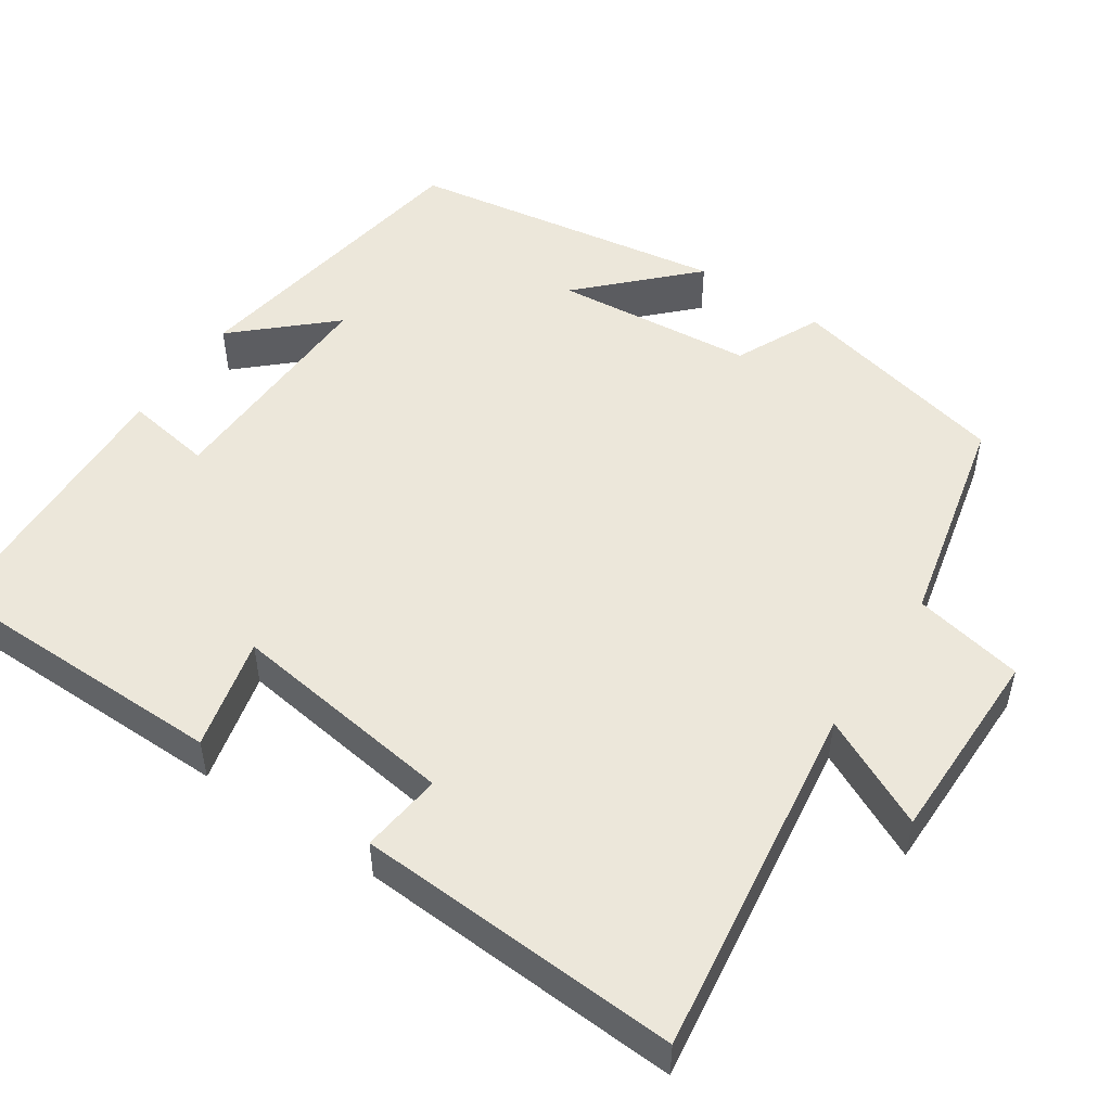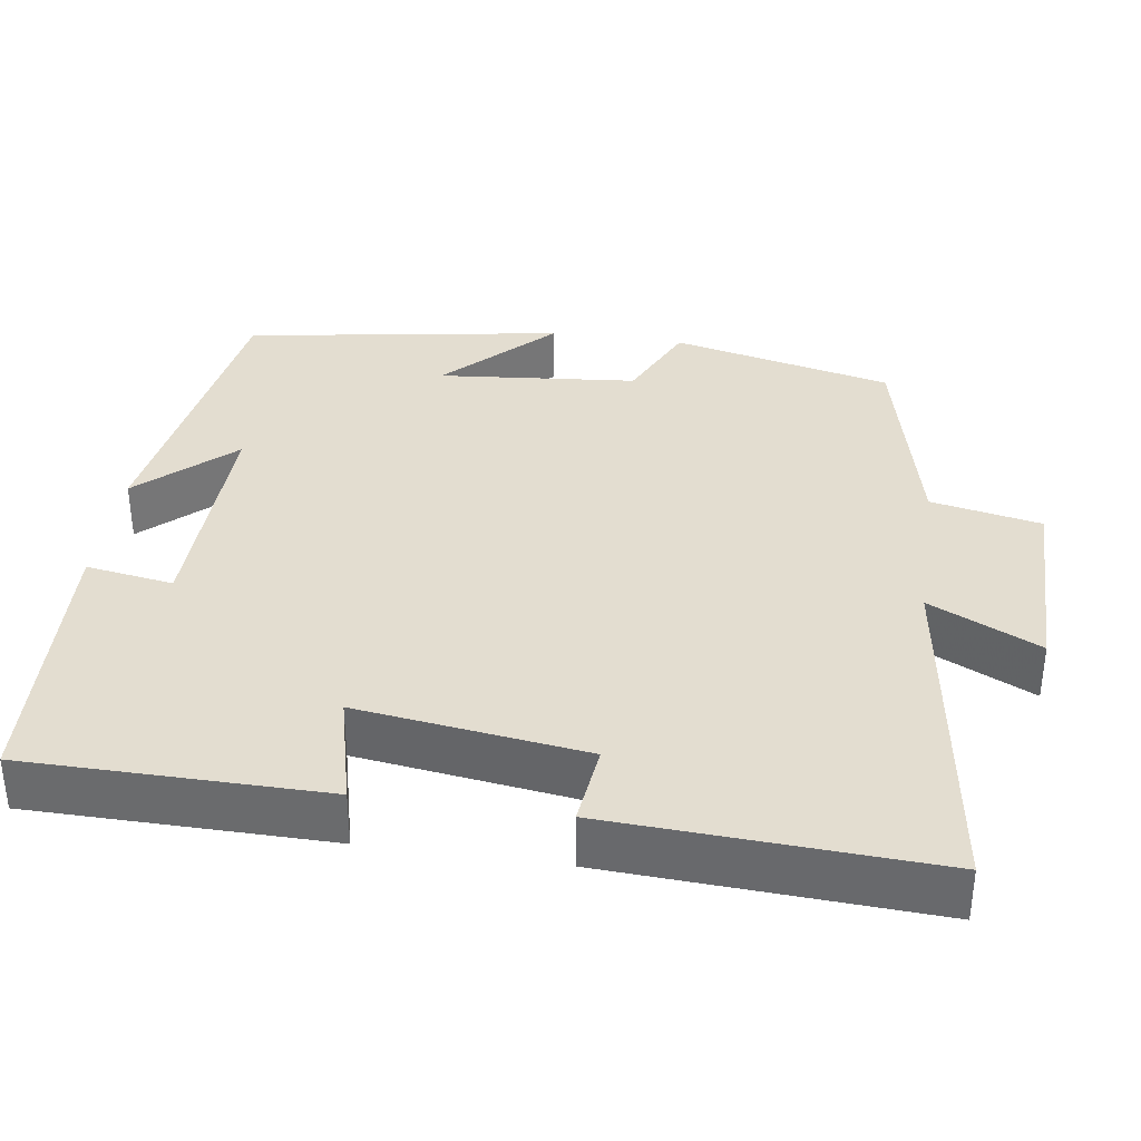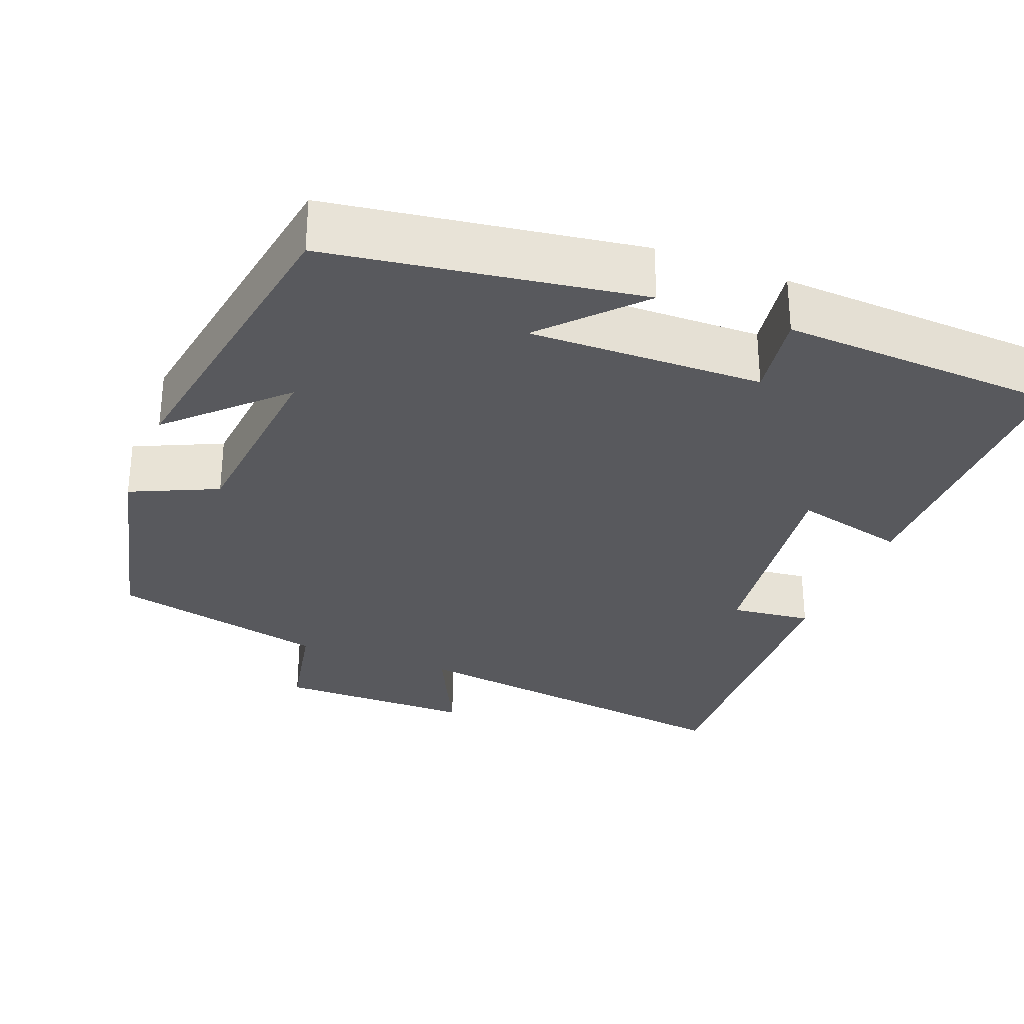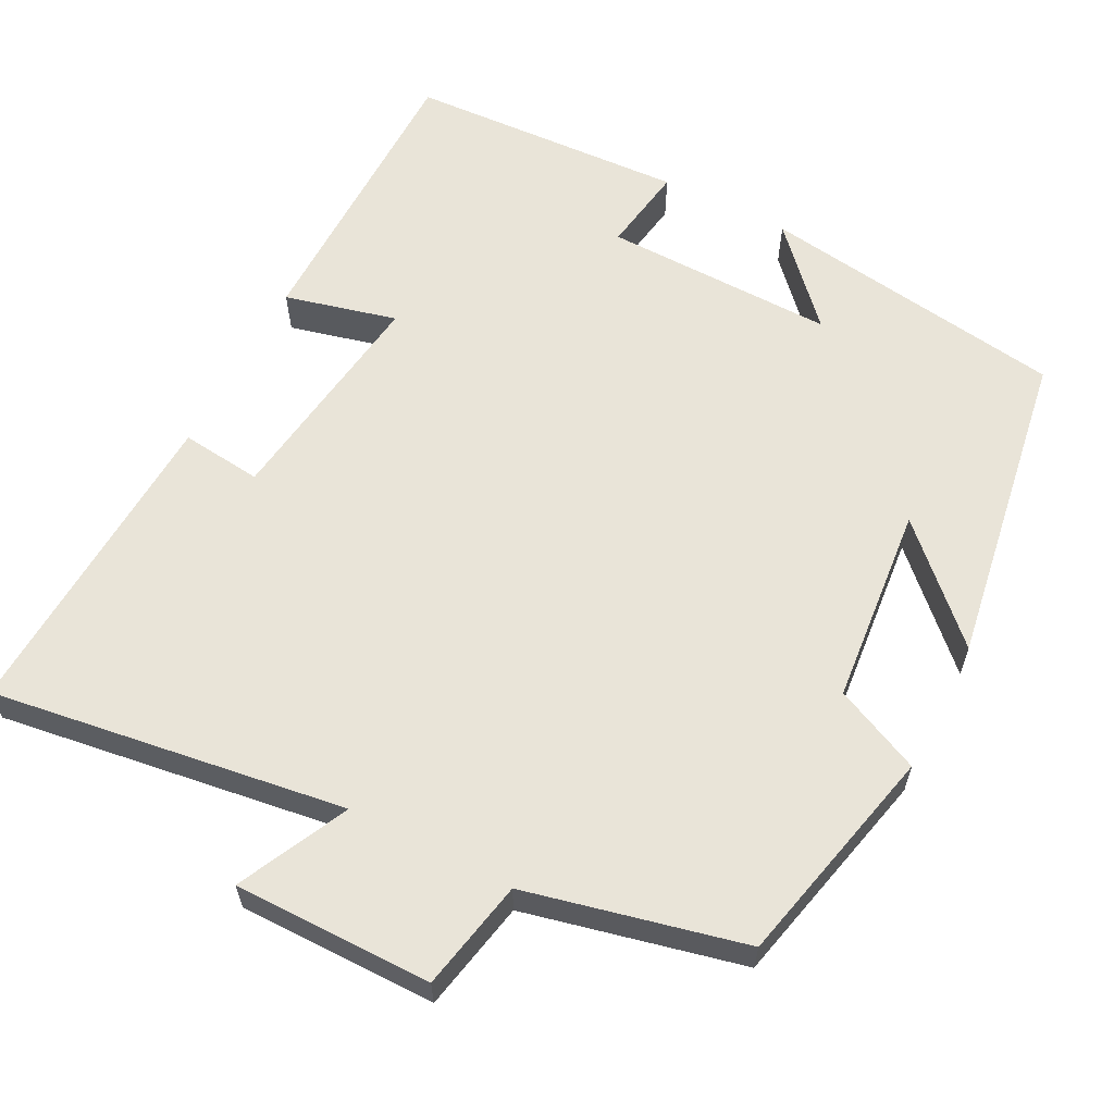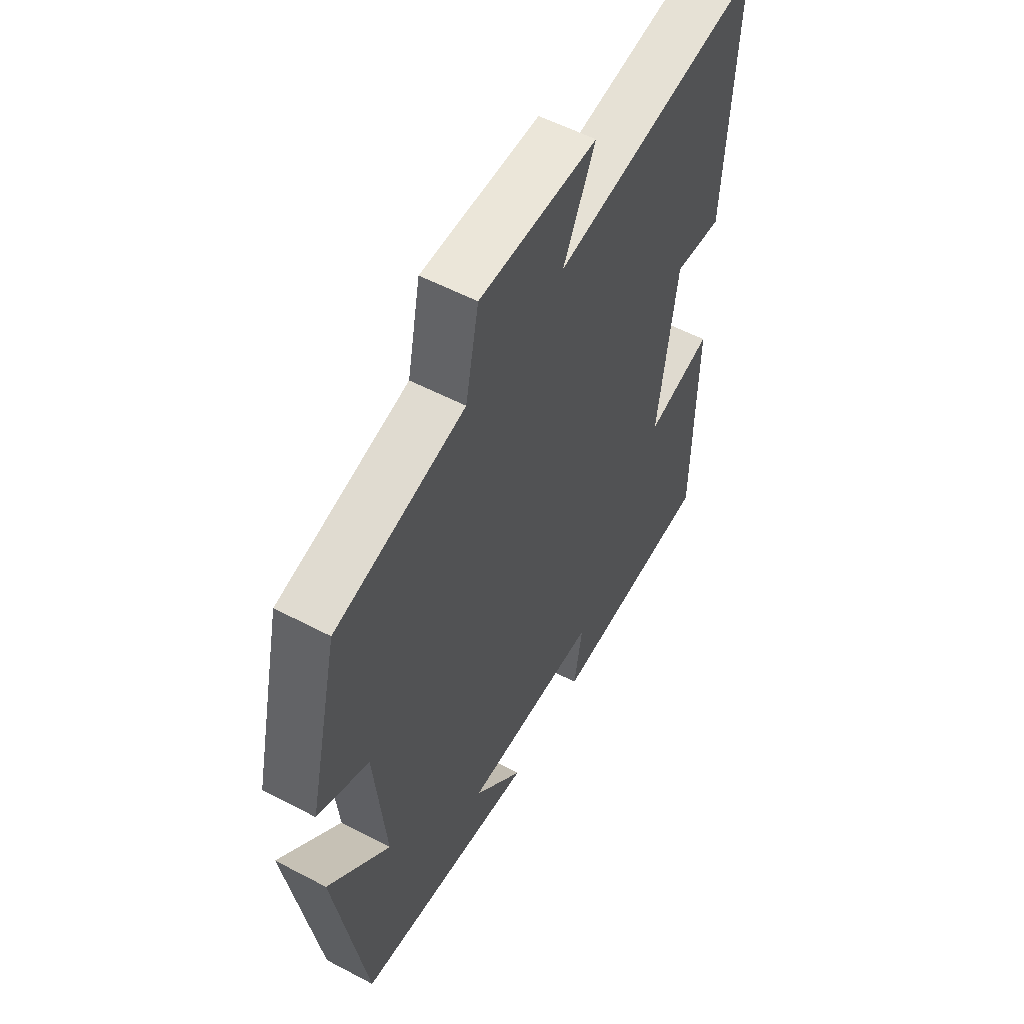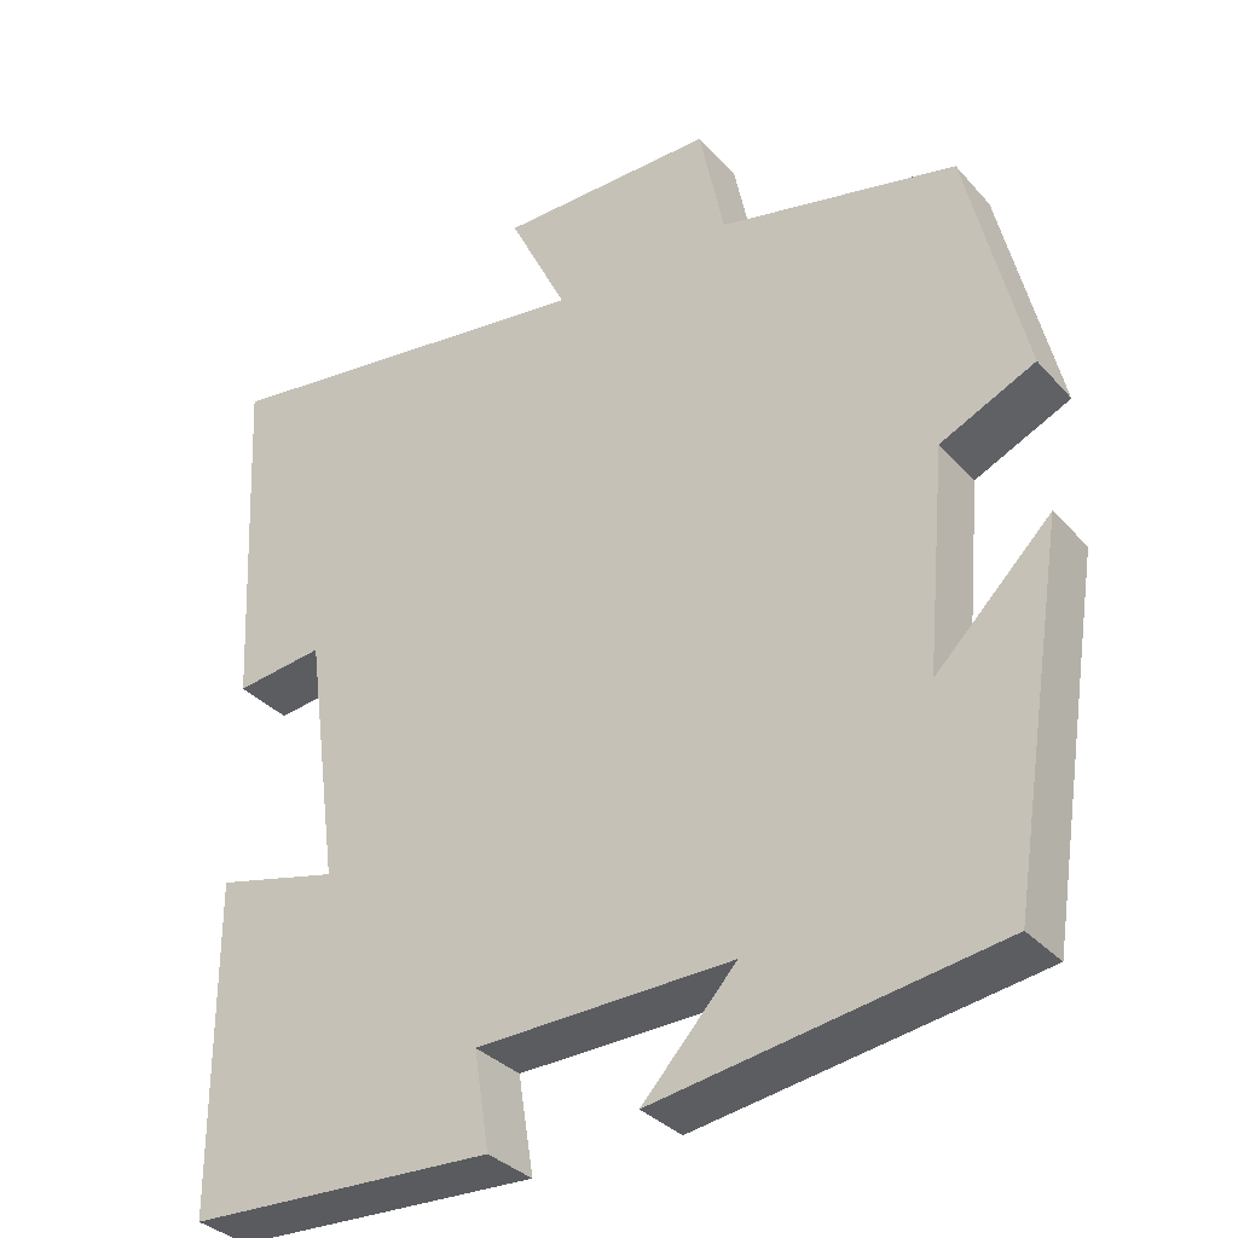
<metadata>
{"format":"obj","ext":"obj","renderer":"f3d","projection":"perspective","resolution":1024,"background":"white","views":[{"elev":50.5,"azim":-56.0,"up":"+Y"},{"elev":35.5,"azim":-81.7,"up":"+Y"},{"elev":-30.0,"azim":158.6,"up":"+Y"},{"elev":60.7,"azim":27.2,"up":"+Y"},{"elev":55.4,"azim":119.0,"up":"+Z"},{"elev":-34.0,"azim":35.2,"up":"+Z"}]}
</metadata>
<code>
v 0.433 0.07 0.435
v 0.5 0.07 0.149
v 0.389 0.07 0.098
v 0.365 0.07 -0.16
v 0.5 0.07 -0.027
v 0.434 0.07 -0.44
v 0.036 0.07 -0.5
v 0.146 0.07 -0.381
v -0.154 0.07 -0.387
v -0.136 0.07 -0.5
v -0.497 0.07 -0.482
v -0.5 0.07 -0.098
v -0.355 0.07 -0.134
v -0.395 0.07 0.16
v -0.5 0.07 0.148
v -0.522 0.07 0.565
v -0.064 0.07 0.5
v -0.133 0.07 0.642
v 0.123 0.07 0.642
v 0.152 0.07 0.5
v 0.433 0 0.435
v 0.5 0 0.149
v 0.389 0 0.098
v 0.365 0 -0.16
v 0.5 0 -0.027
v 0.434 0 -0.44
v 0.036 0 -0.5
v 0.146 0 -0.381
v -0.154 0 -0.387
v -0.136 0 -0.5
v -0.497 0 -0.482
v -0.5 0 -0.098
v -0.355 0 -0.134
v -0.395 0 0.16
v -0.5 0 0.148
v -0.522 0 0.565
v -0.064 0 0.5
v -0.133 0 0.642
v 0.123 0 0.642
v 0.152 0 0.5
f 17 18 19 20
f 1 2 3
f 20 1 3
f 17 20 3
f 14 15 16 17
f 17 3 4
f 14 17 4
f 13 14 4
f 11 12 13
f 10 11 13
f 9 10 13
f 8 9 13 4
f 6 7 8
f 5 6 8
f 4 5 8
f 40 39 38 37
f 23 22 21
f 23 21 40
f 23 40 37
f 37 36 35 34
f 24 23 37
f 24 37 34
f 24 34 33
f 33 32 31
f 33 31 30
f 33 30 29
f 24 33 29 28
f 28 27 26
f 28 26 25
f 28 25 24
f 1 21 22 2
f 2 22 23 3
f 3 23 24 4
f 4 24 25 5
f 5 25 26 6
f 6 26 27 7
f 7 27 28 8
f 8 28 29 9
f 9 29 30 10
f 10 30 31 11
f 11 31 32 12
f 12 32 33 13
f 13 33 34 14
f 14 34 35 15
f 15 35 36 16
f 16 36 37 17
f 17 37 38 18
f 18 38 39 19
f 19 39 40 20
f 20 40 21 1

</code>
